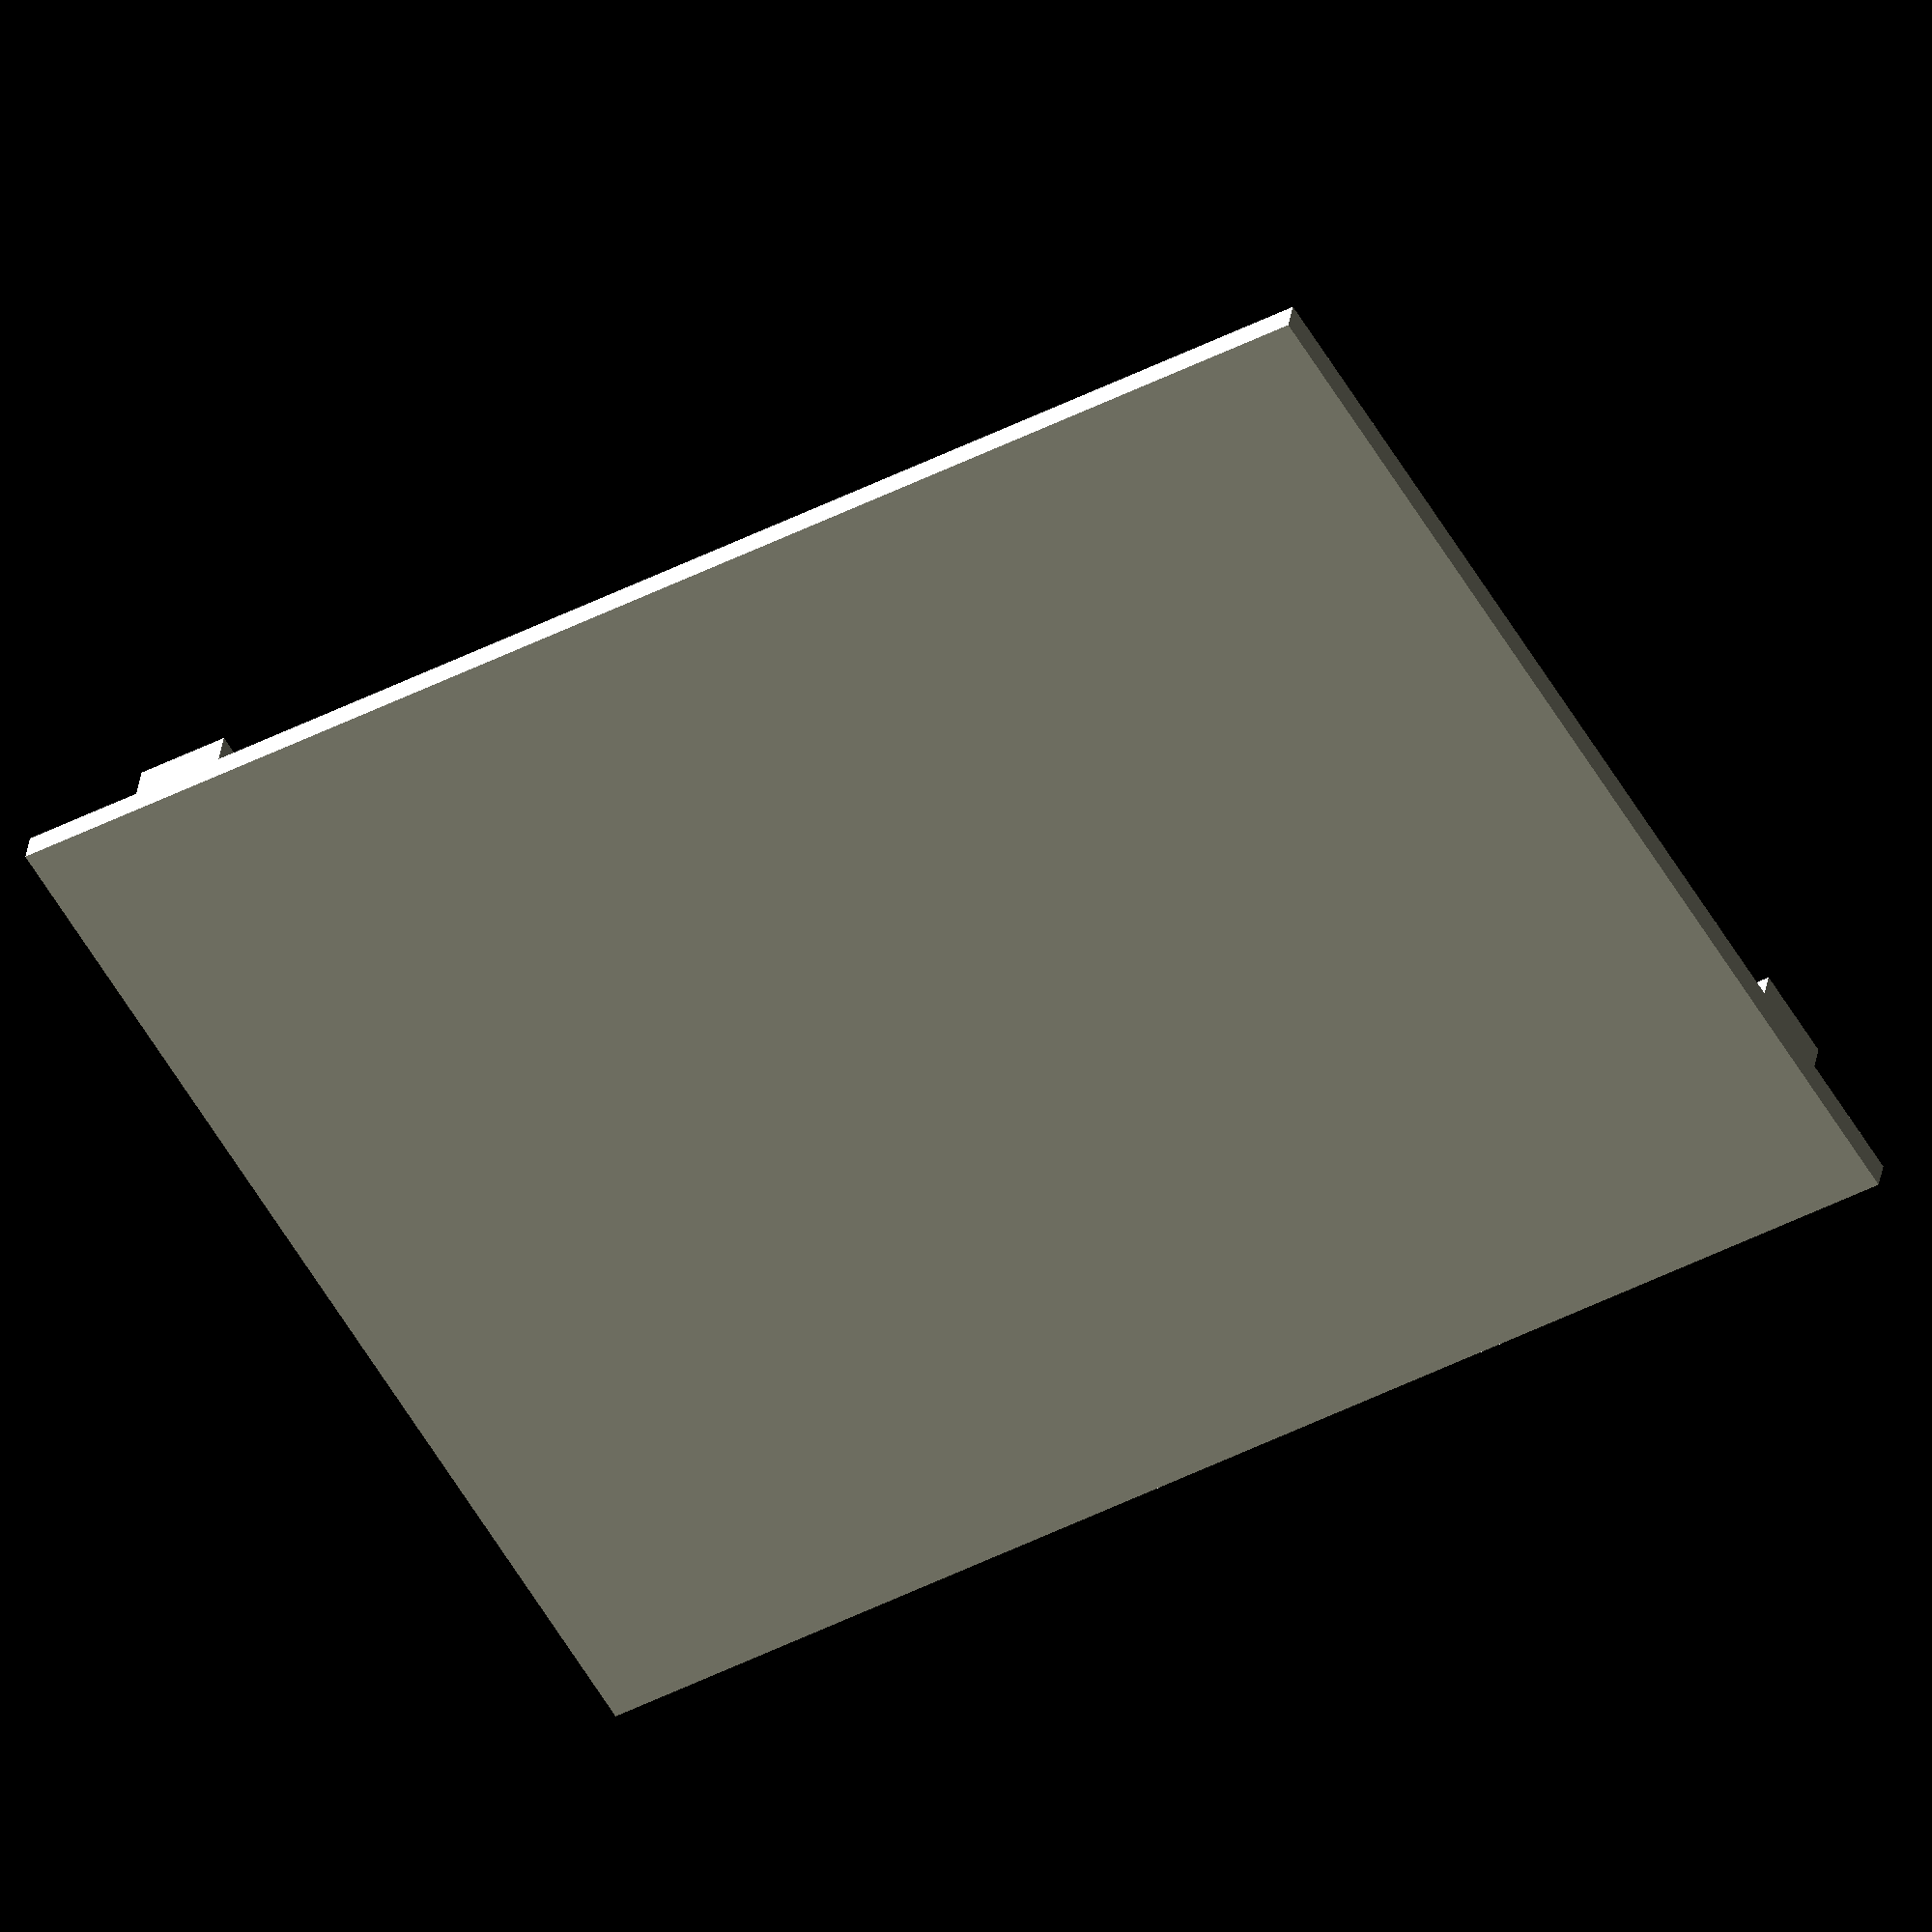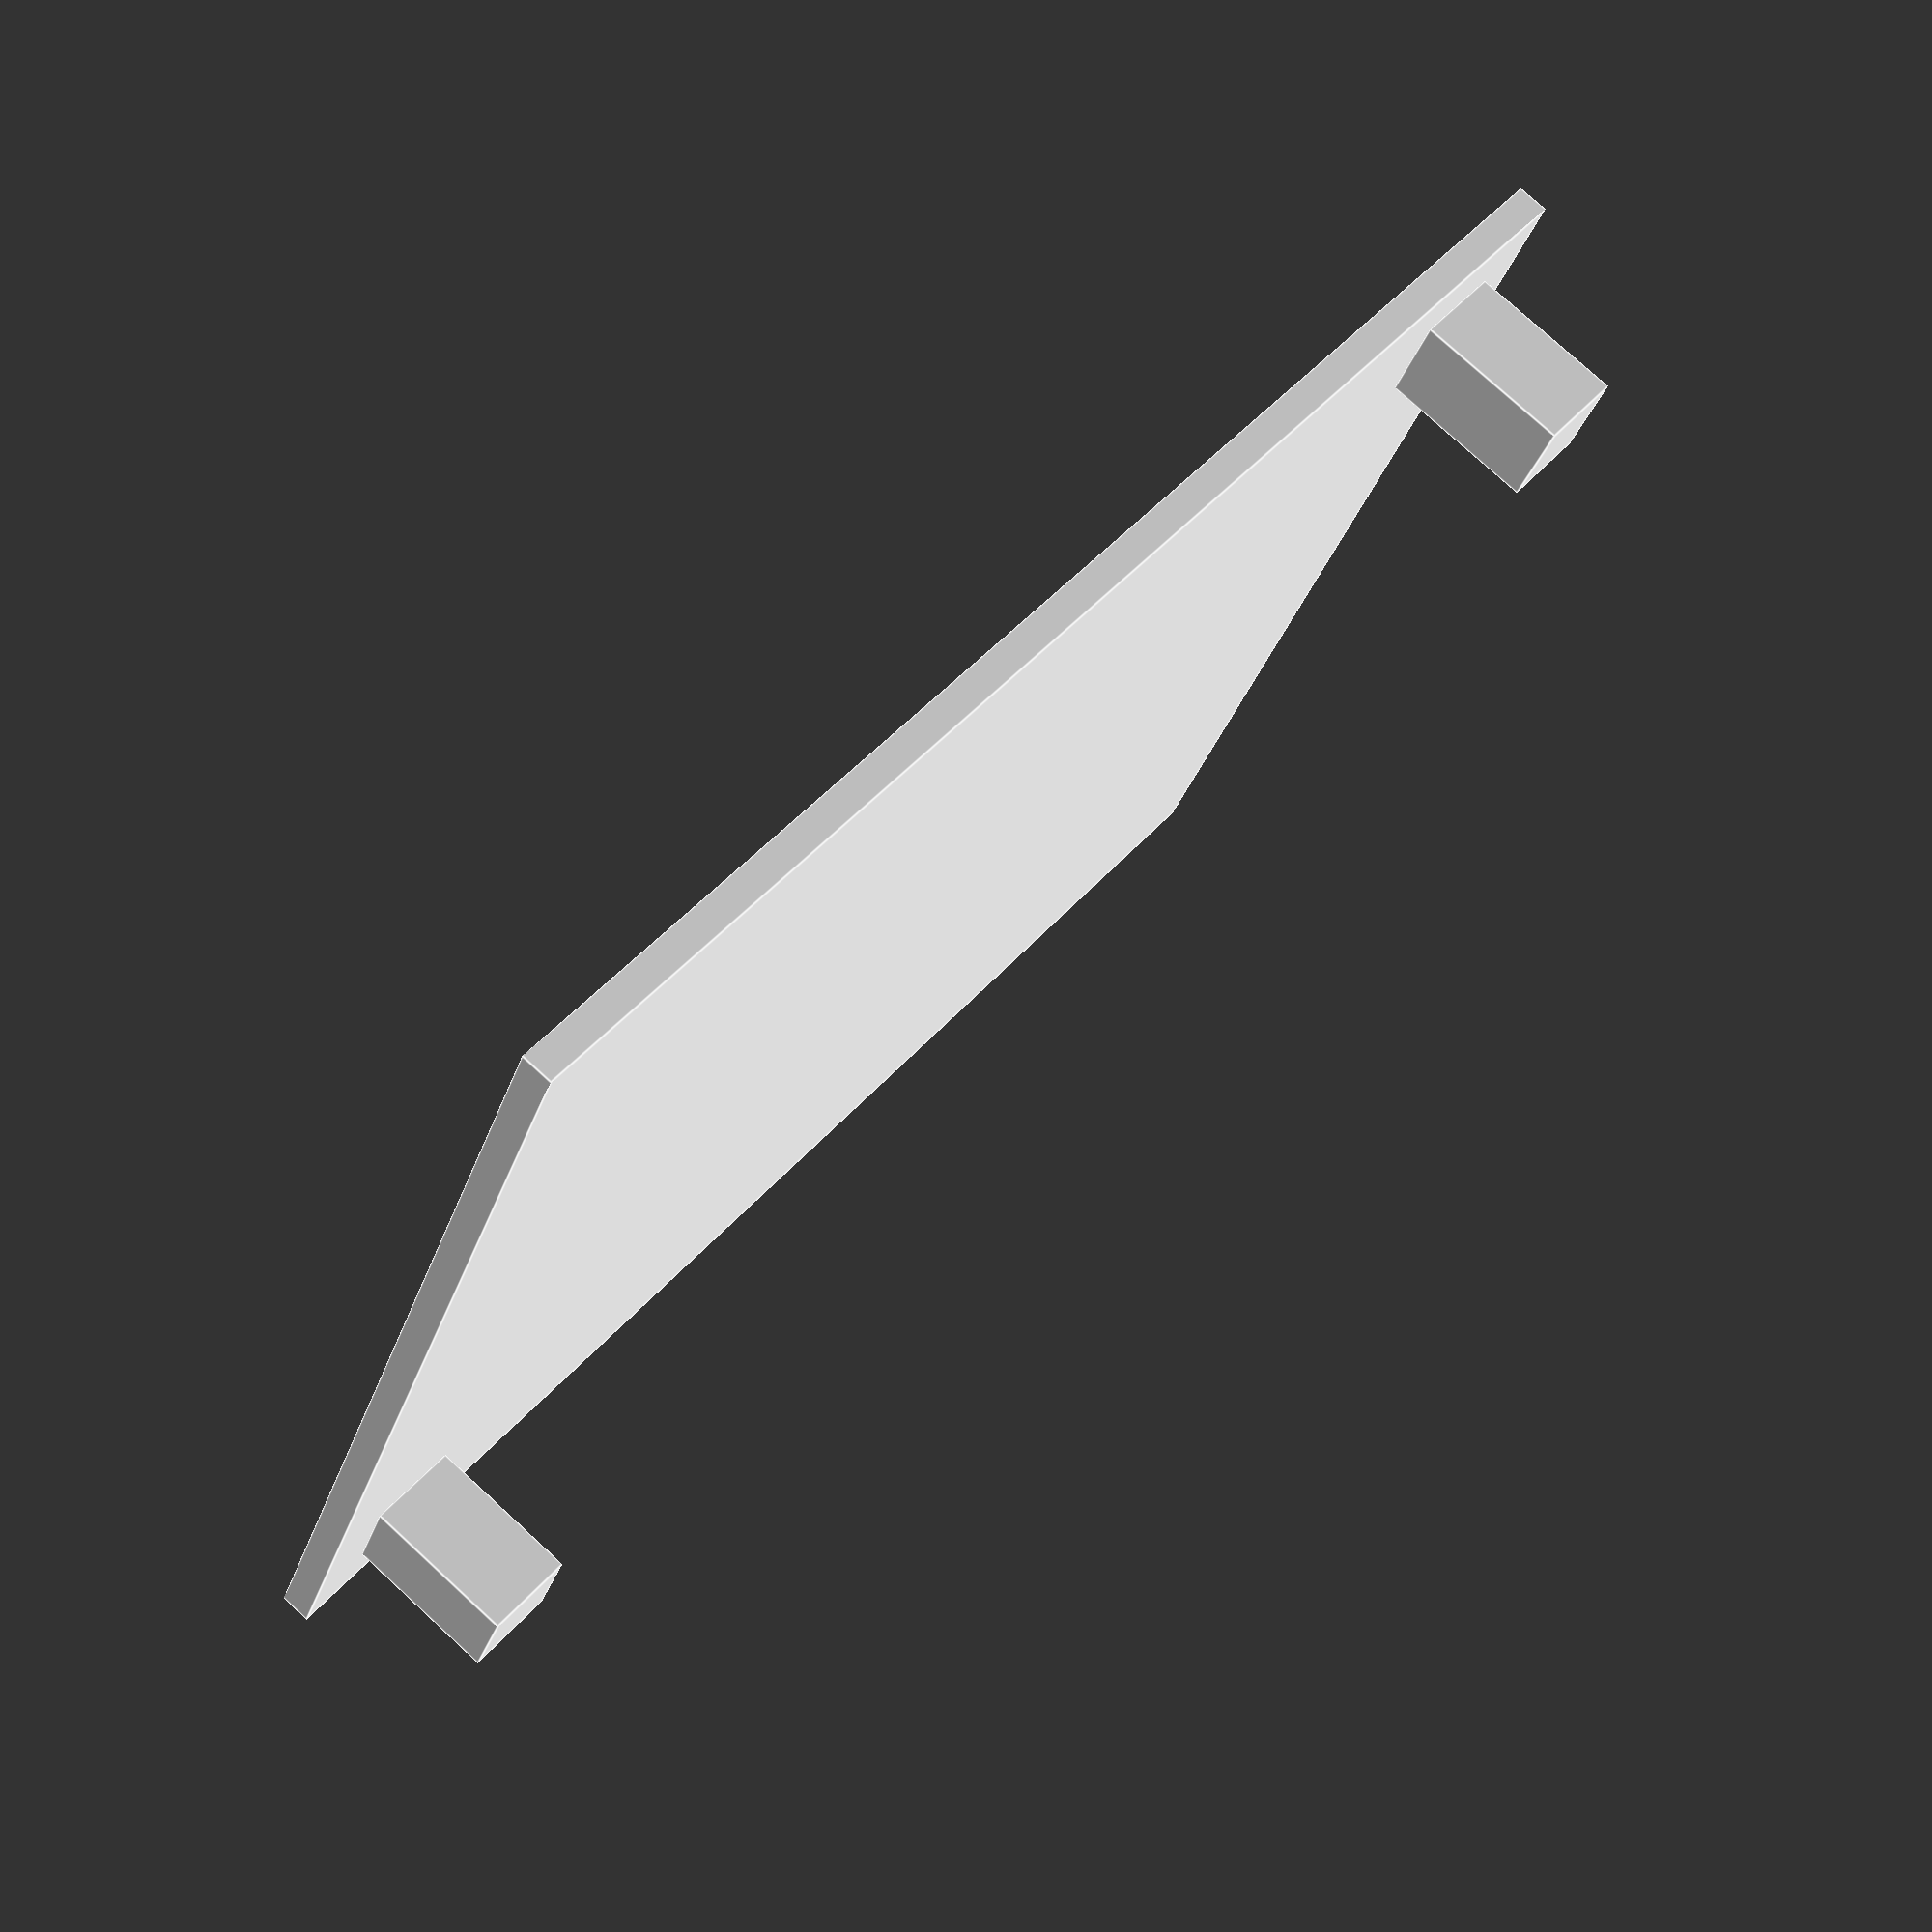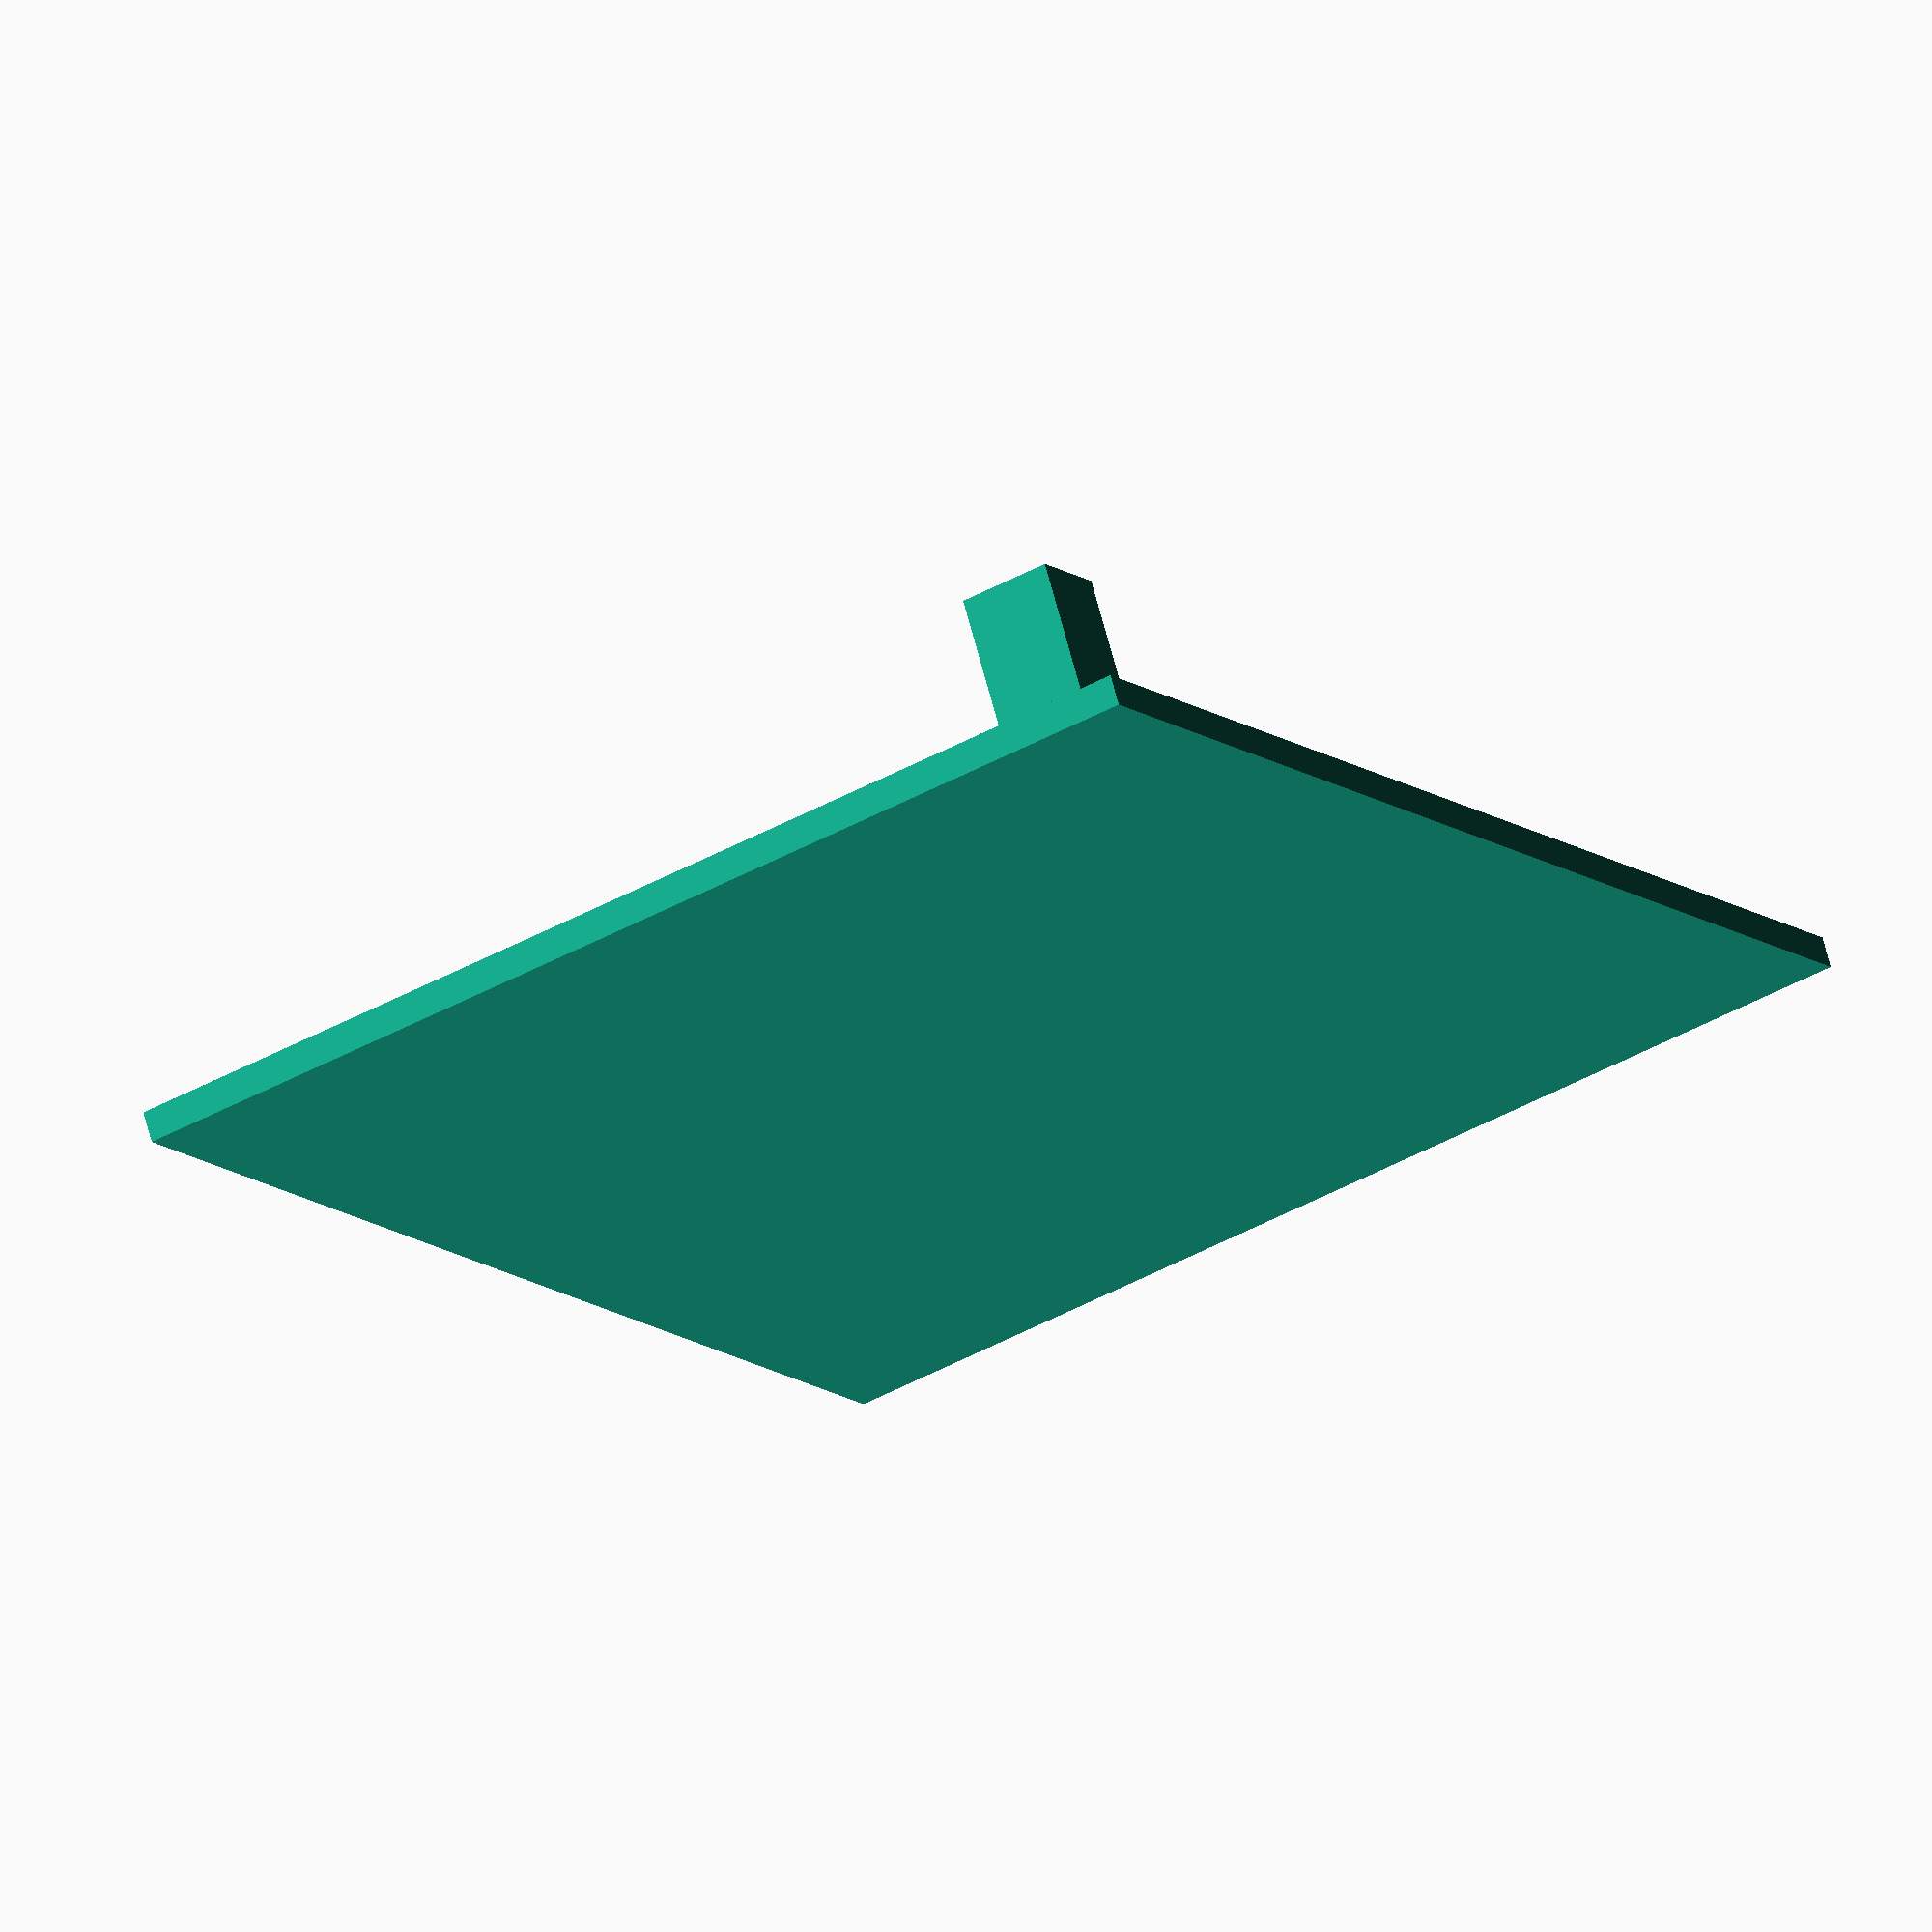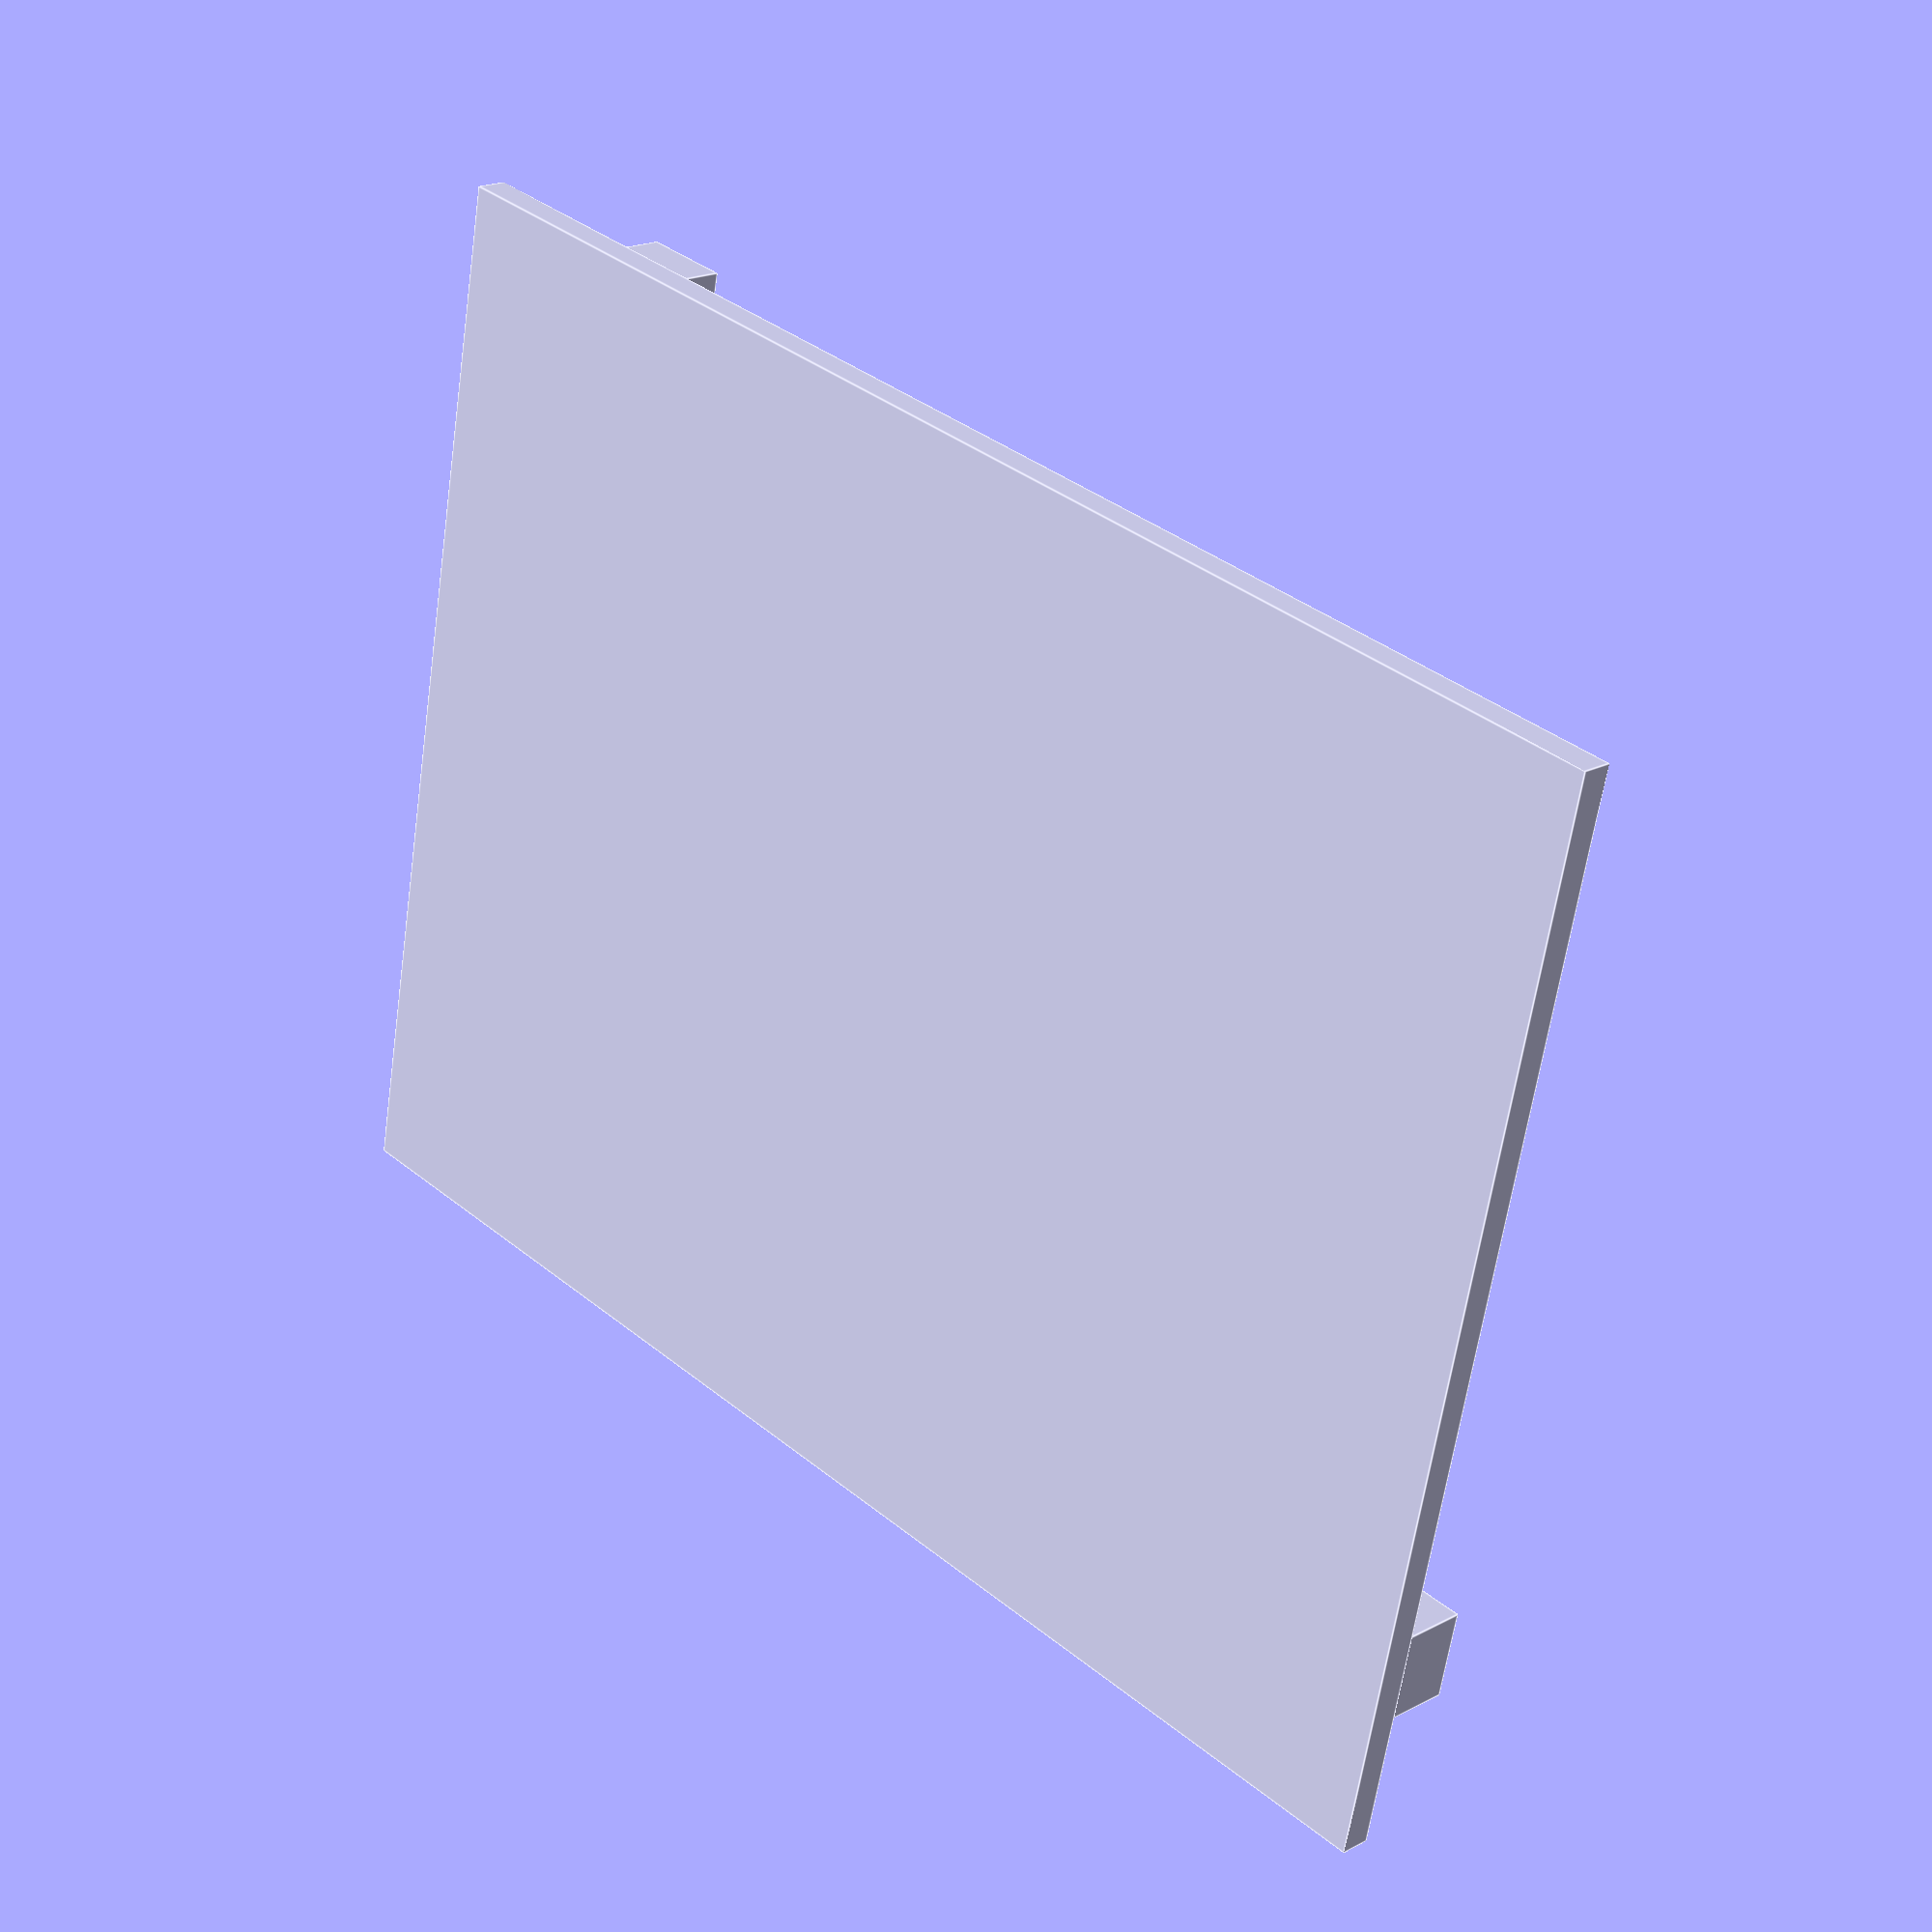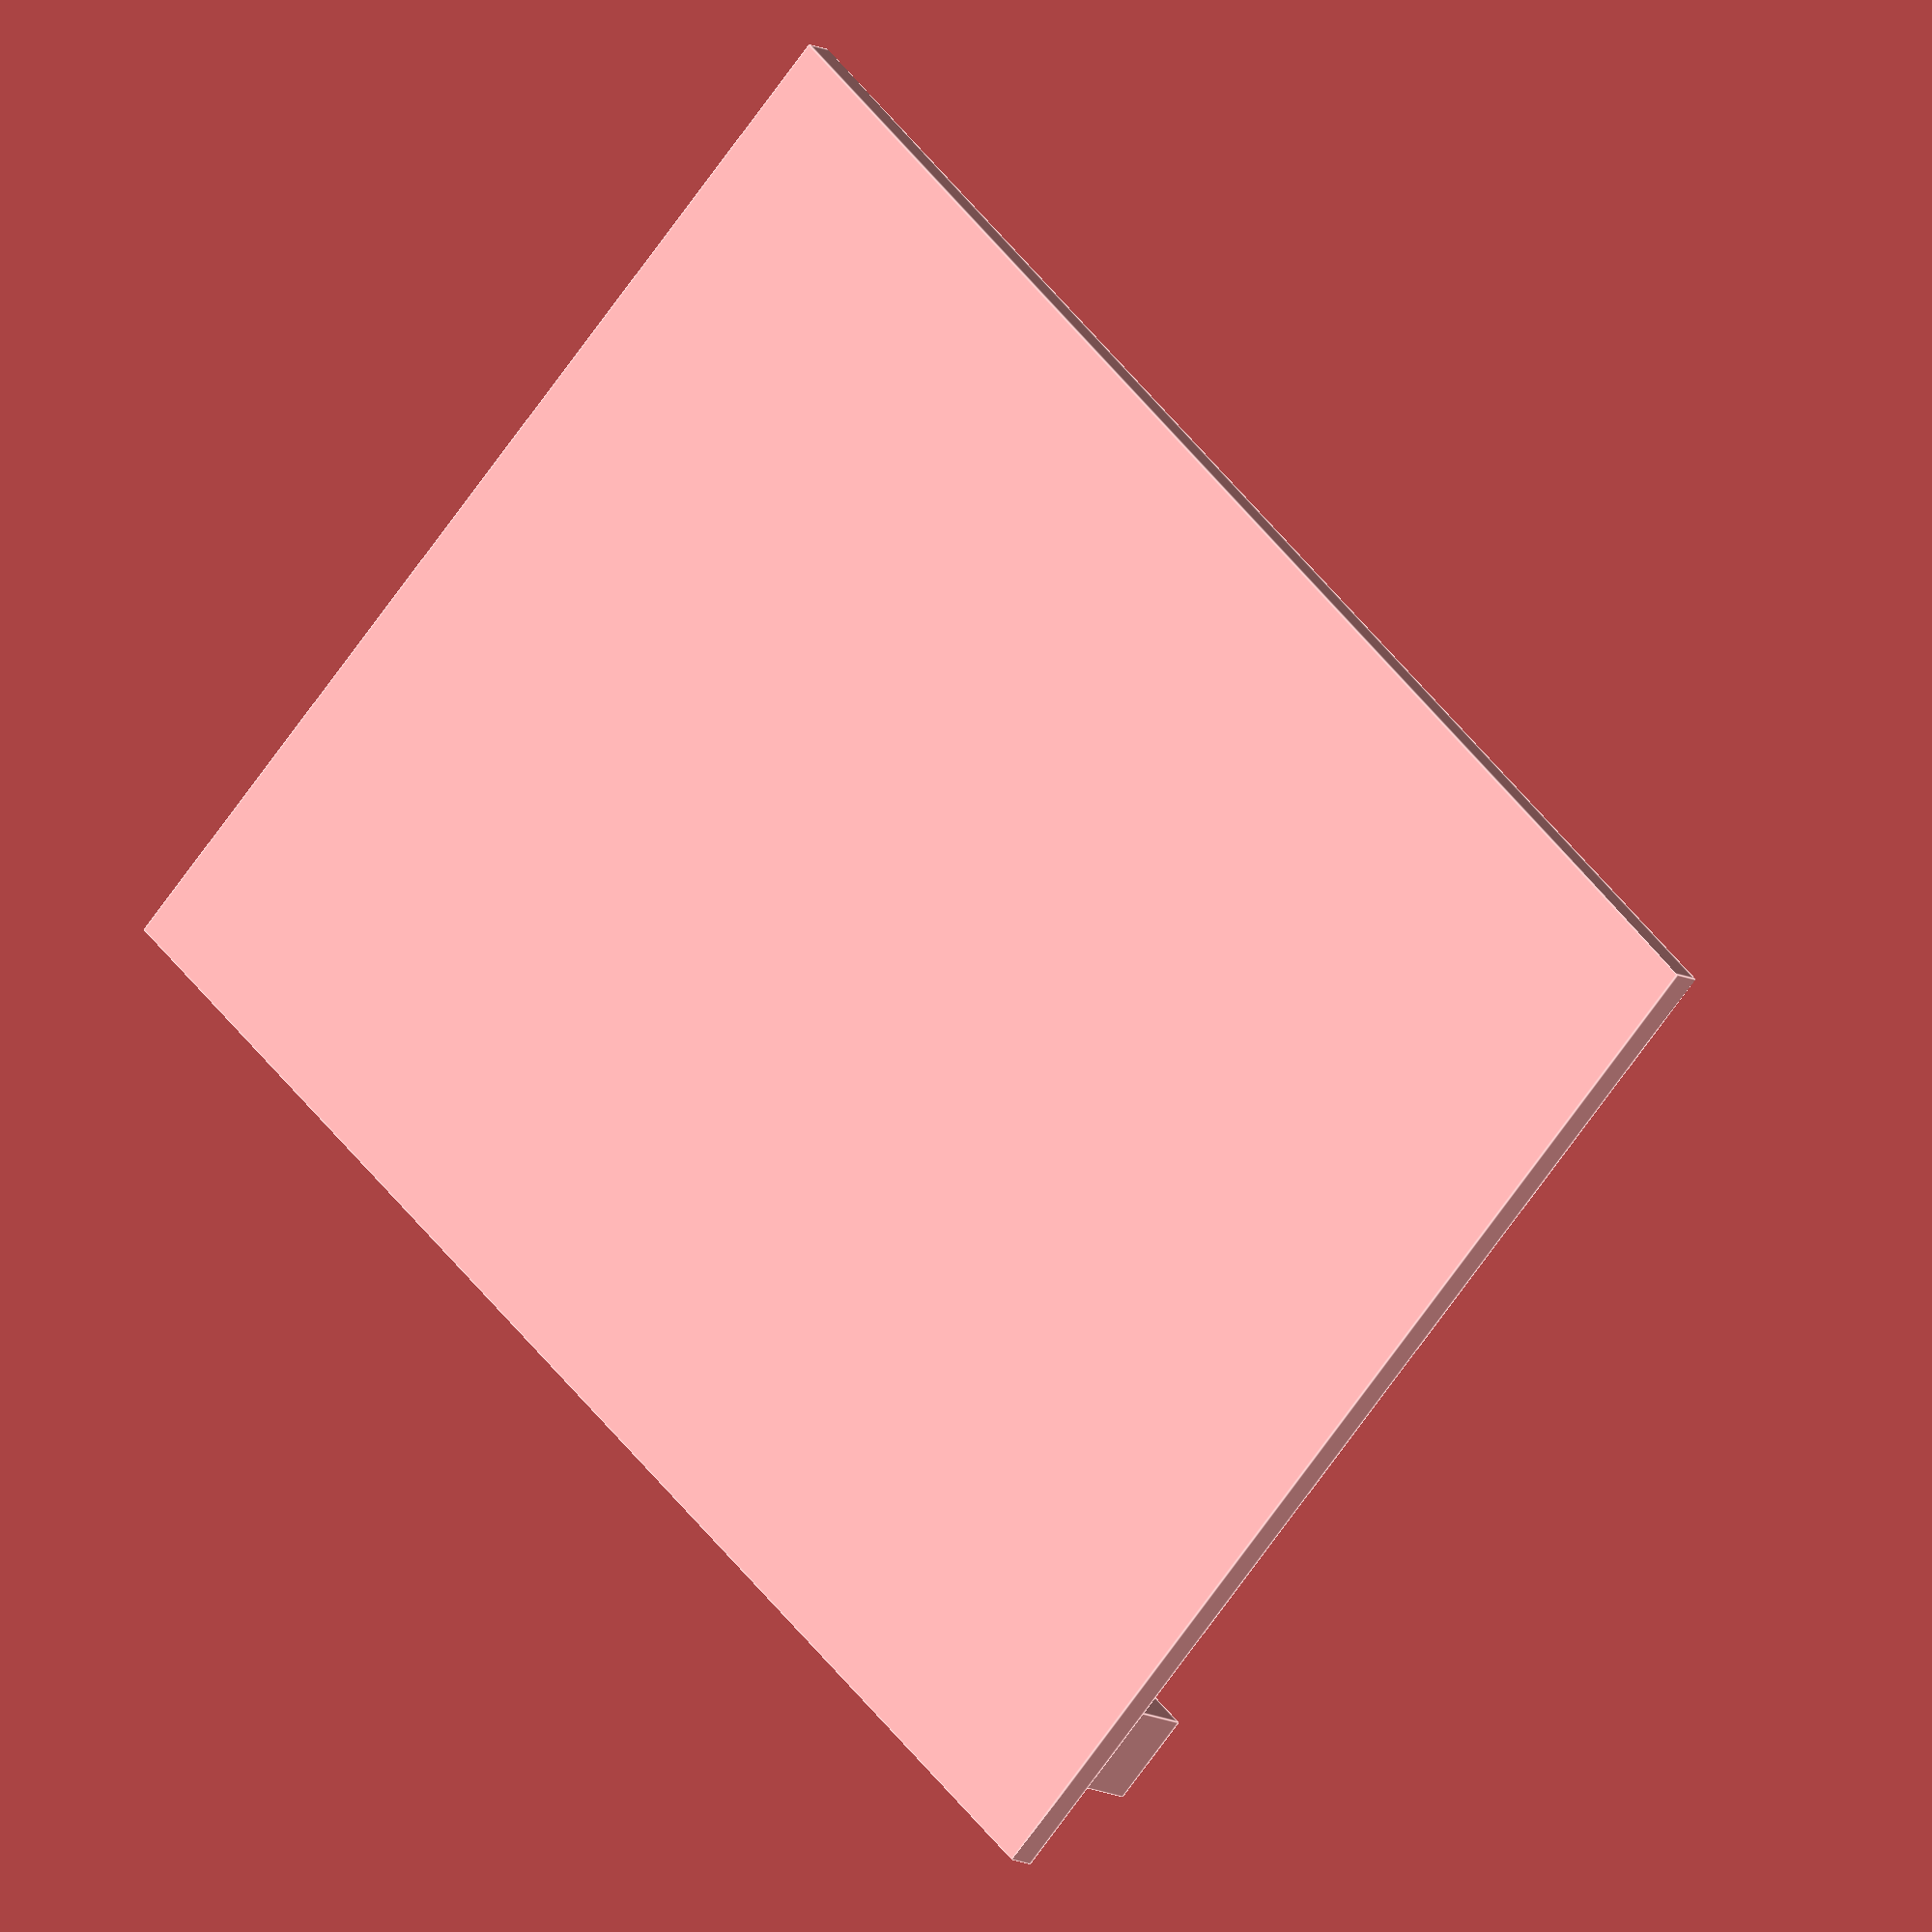
<openscad>
wall = 1.5;

module cover()
{
  module corner()
  {
    cube([3,3,5]);
  }

  cube([46, 35.5, 1]);
  translate((wall+0.5)*[1,1,0] + [0, 0, 1])
    corner();
  translate([46, 35.5, 1] - (3+wall+0.5)*[1,1,0])
    corner();
}

cover();

</openscad>
<views>
elev=145.4 azim=31.2 roll=351.7 proj=o view=solid
elev=102.0 azim=25.0 roll=227.5 proj=p view=edges
elev=109.9 azim=299.6 roll=15.0 proj=o view=wireframe
elev=160.4 azim=168.4 roll=314.2 proj=p view=edges
elev=190.0 azim=135.2 roll=325.1 proj=o view=edges
</views>
